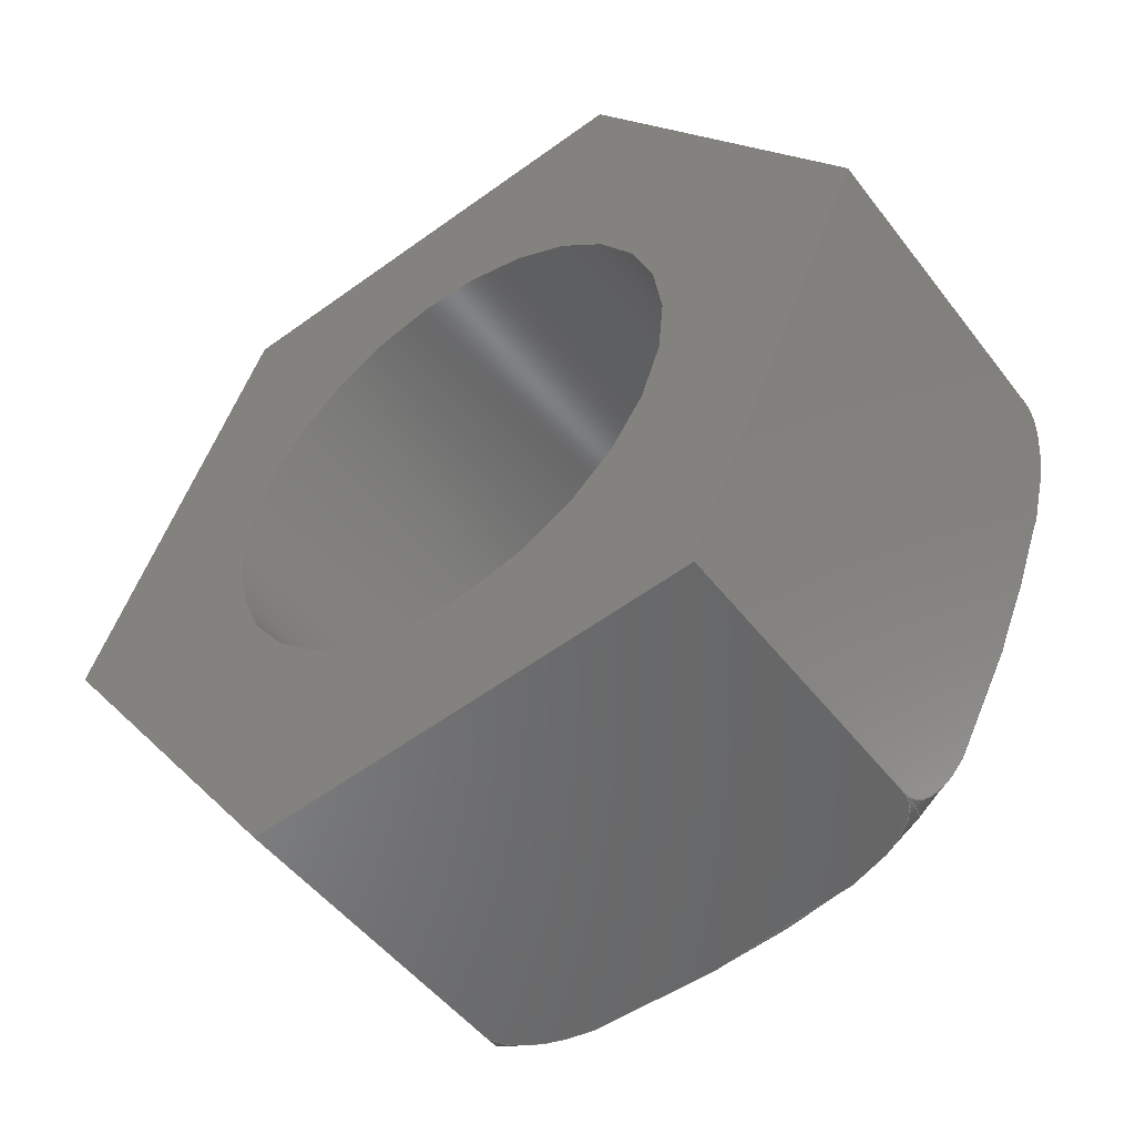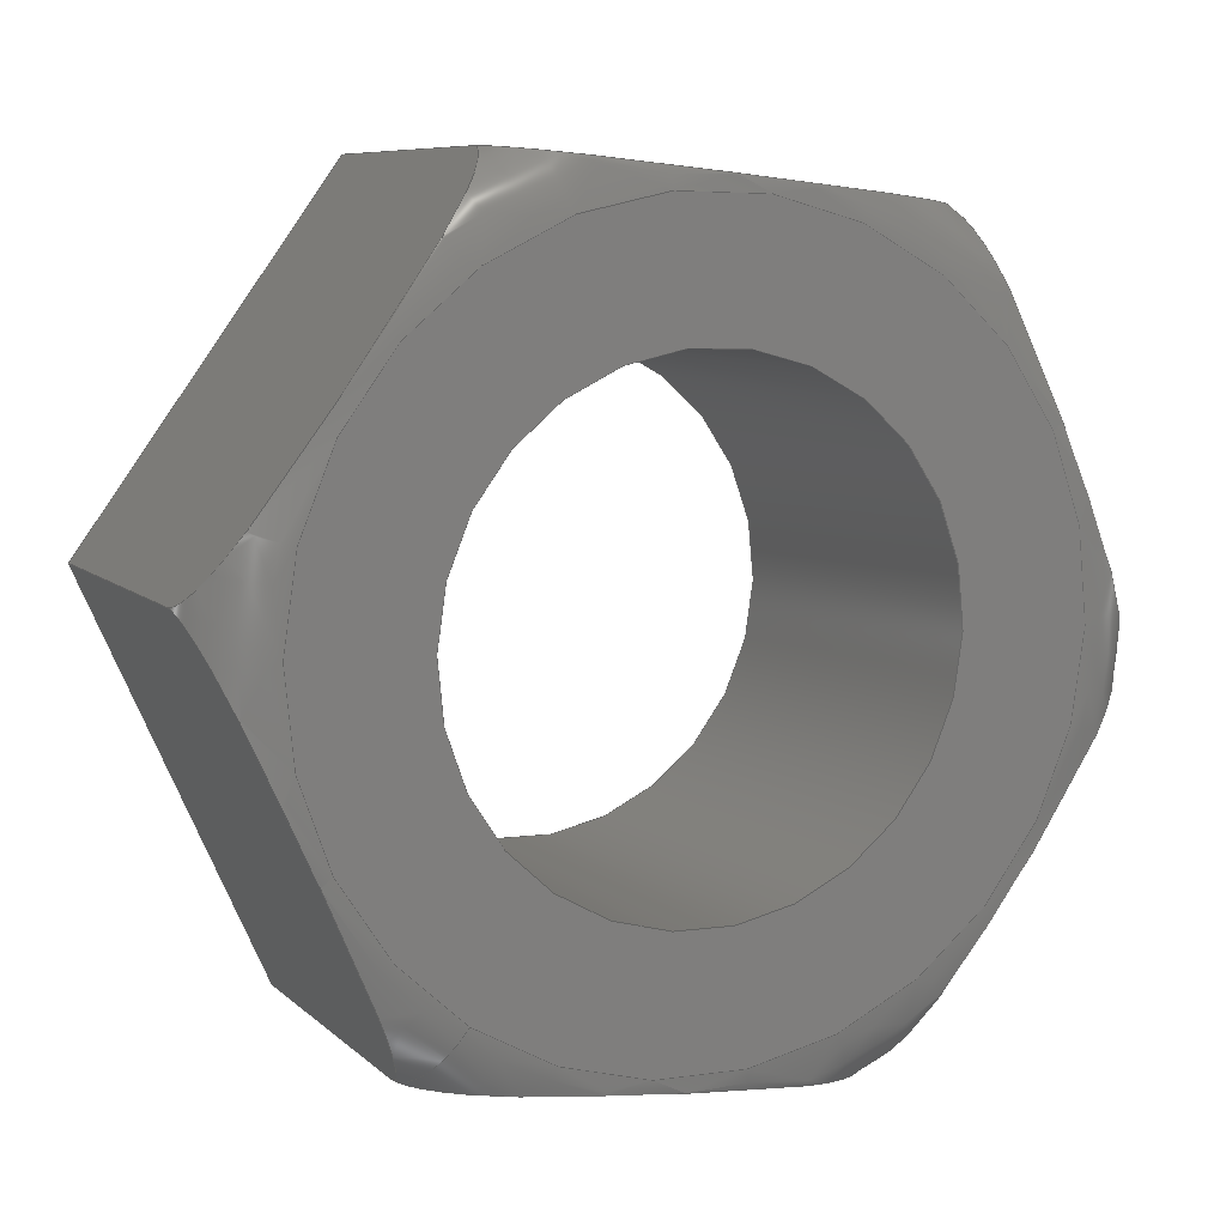
<metadata>
{"format":"step","ext":"step","renderer":"f3d","projection":"perspective","resolution":1024,"background":"white","views":[{"elev":-49.9,"azim":-54.0,"up":"+Y"},{"elev":8.1,"azim":64.8,"up":"+Y"}]}
</metadata>
<code>
ISO-10303-21;
DATA;
#1=PROPERTY_DEFINITION_REPRESENTATION(#5,#3);
#2=PROPERTY_DEFINITION_REPRESENTATION(#6,#4);
#3=REPRESENTATION('',(#7),#344);
#4=REPRESENTATION('',(#8),#344);
#5=PROPERTY_DEFINITION('pmi validation property','',#349);
#6=PROPERTY_DEFINITION('pmi validation property','',#349);
#7=VALUE_REPRESENTATION_ITEM('number of annotations',COUNT_MEASURE(0));
#8=VALUE_REPRESENTATION_ITEM('number of views',COUNT_MEASURE(0));
#9=SHAPE_REPRESENTATION_RELATIONSHIP('','',#181,#10);
#10=ADVANCED_BREP_SHAPE_REPRESENTATION('',(#179),#344);
#11=TOROIDAL_SURFACE('',#195,0.003071,0.0005953);
#12=CIRCLE('',#190,0.002019);
#13=CIRCLE('',#191,0.002019);
#14=CIRCLE('',#193,0.003071);
#15=CYLINDRICAL_SURFACE('',#189,0.002019);
#16=LINE('',#251,#28);
#17=LINE('',#253,#29);
#18=LINE('',#255,#30);
#19=LINE('',#269,#31);
#20=LINE('',#271,#32);
#21=LINE('',#285,#33);
#22=LINE('',#287,#34);
#23=LINE('',#301,#35);
#24=LINE('',#303,#36);
#25=LINE('',#317,#37);
#26=LINE('',#319,#38);
#27=LINE('',#332,#39);
#28=VECTOR('',#200,1);
#29=VECTOR('',#201,1);
#30=VECTOR('',#202,1);
#31=VECTOR('',#205,1);
#32=VECTOR('',#206,1);
#33=VECTOR('',#209,1);
#34=VECTOR('',#210,1);
#35=VECTOR('',#213,1);
#36=VECTOR('',#214,1);
#37=VECTOR('',#217,1);
#38=VECTOR('',#218,1);
#39=VECTOR('',#221,1);
#40=ORIENTED_EDGE('',*,*,#82,.T.);
#41=ORIENTED_EDGE('',*,*,#83,.T.);
#42=ORIENTED_EDGE('',*,*,#84,.F.);
#43=ORIENTED_EDGE('',*,*,#85,.F.);
#44=ORIENTED_EDGE('',*,*,#86,.T.);
#45=ORIENTED_EDGE('',*,*,#87,.T.);
#46=ORIENTED_EDGE('',*,*,#88,.F.);
#47=ORIENTED_EDGE('',*,*,#83,.F.);
#48=ORIENTED_EDGE('',*,*,#89,.T.);
#49=ORIENTED_EDGE('',*,*,#90,.T.);
#50=ORIENTED_EDGE('',*,*,#91,.F.);
#51=ORIENTED_EDGE('',*,*,#87,.F.);
#52=ORIENTED_EDGE('',*,*,#92,.T.);
#53=ORIENTED_EDGE('',*,*,#93,.T.);
#54=ORIENTED_EDGE('',*,*,#94,.F.);
#55=ORIENTED_EDGE('',*,*,#90,.F.);
#56=ORIENTED_EDGE('',*,*,#95,.T.);
#57=ORIENTED_EDGE('',*,*,#96,.T.);
#58=ORIENTED_EDGE('',*,*,#97,.F.);
#59=ORIENTED_EDGE('',*,*,#93,.F.);
#60=ORIENTED_EDGE('',*,*,#98,.T.);
#61=ORIENTED_EDGE('',*,*,#85,.T.);
#62=ORIENTED_EDGE('',*,*,#99,.F.);
#63=ORIENTED_EDGE('',*,*,#96,.F.);
#64=ORIENTED_EDGE('',*,*,#100,.T.);
#65=ORIENTED_EDGE('',*,*,#101,.F.);
#66=ORIENTED_EDGE('',*,*,#102,.T.);
#67=ORIENTED_EDGE('',*,*,#100,.F.);
#68=ORIENTED_EDGE('',*,*,#101,.T.);
#69=ORIENTED_EDGE('',*,*,#84,.T.);
#70=ORIENTED_EDGE('',*,*,#88,.T.);
#71=ORIENTED_EDGE('',*,*,#91,.T.);
#72=ORIENTED_EDGE('',*,*,#94,.T.);
#73=ORIENTED_EDGE('',*,*,#97,.T.);
#74=ORIENTED_EDGE('',*,*,#99,.T.);
#75=ORIENTED_EDGE('',*,*,#102,.F.);
#76=ORIENTED_EDGE('',*,*,#82,.F.);
#77=ORIENTED_EDGE('',*,*,#98,.F.);
#78=ORIENTED_EDGE('',*,*,#95,.F.);
#79=ORIENTED_EDGE('',*,*,#92,.F.);
#80=ORIENTED_EDGE('',*,*,#89,.F.);
#81=ORIENTED_EDGE('',*,*,#86,.F.);
#82=EDGE_CURVE('',#103,#104,#118,.T.);
#83=EDGE_CURVE('',#104,#105,#16,.T.);
#84=EDGE_CURVE('',#106,#105,#17,.T.);
#85=EDGE_CURVE('',#103,#106,#18,.T.);
#86=EDGE_CURVE('',#104,#107,#119,.T.);
#87=EDGE_CURVE('',#107,#108,#19,.T.);
#88=EDGE_CURVE('',#105,#108,#20,.T.);
#89=EDGE_CURVE('',#107,#109,#120,.T.);
#90=EDGE_CURVE('',#109,#110,#21,.T.);
#91=EDGE_CURVE('',#108,#110,#22,.T.);
#92=EDGE_CURVE('',#109,#111,#121,.T.);
#93=EDGE_CURVE('',#111,#112,#23,.T.);
#94=EDGE_CURVE('',#110,#112,#24,.T.);
#95=EDGE_CURVE('',#111,#113,#122,.T.);
#96=EDGE_CURVE('',#113,#114,#25,.T.);
#97=EDGE_CURVE('',#112,#114,#26,.T.);
#98=EDGE_CURVE('',#113,#103,#123,.T.);
#99=EDGE_CURVE('',#114,#106,#27,.T.);
#100=EDGE_CURVE('',#115,#115,#12,.T.);
#101=EDGE_CURVE('',#116,#116,#13,.T.);
#102=EDGE_CURVE('',#117,#117,#14,.T.);
#103=VERTEX_POINT('',#249);
#104=VERTEX_POINT('',#250);
#105=VERTEX_POINT('',#252);
#106=VERTEX_POINT('',#254);
#107=VERTEX_POINT('',#268);
#108=VERTEX_POINT('',#270);
#109=VERTEX_POINT('',#284);
#110=VERTEX_POINT('',#286);
#111=VERTEX_POINT('',#300);
#112=VERTEX_POINT('',#302);
#113=VERTEX_POINT('',#316);
#114=VERTEX_POINT('',#318);
#115=VERTEX_POINT('',#335);
#116=VERTEX_POINT('',#337);
#117=VERTEX_POINT('',#340);
#118=B_SPLINE_CURVE_WITH_KNOTS('',3,(#238,#239,#240,#241,#242,#243,#244,
#245,#246,#247,#248),.UNSPECIFIED.,.F.,.F.,(4,1,1,1,1,1,1,1,4),(0.006203,
0.006721,0.007239,0.007756,0.008274,
0.008792,0.009309,0.009827,0.01034),
 .UNSPECIFIED.);
#119=B_SPLINE_CURVE_WITH_KNOTS('',3,(#257,#258,#259,#260,#261,#262,#263,
#264,#265,#266,#267),.UNSPECIFIED.,.F.,.F.,(4,1,1,1,1,1,1,1,4),(1.97e-07,
0.0005211,0.001042,0.001563,0.002084,
0.002605,0.003126,0.003647,0.004168),
 .UNSPECIFIED.);
#120=B_SPLINE_CURVE_WITH_KNOTS('',3,(#273,#274,#275,#276,#277,#278,#279,
#280,#281,#282,#283),.UNSPECIFIED.,.F.,.F.,(4,1,1,1,1,1,1,1,4),(1.97e-07,
0.0005211,0.001042,0.001563,0.002084,
0.002605,0.003126,0.003647,0.004168),
 .UNSPECIFIED.);
#121=B_SPLINE_CURVE_WITH_KNOTS('',3,(#289,#290,#291,#292,#293,#294,#295,
#296,#297,#298,#299),.UNSPECIFIED.,.F.,.F.,(4,1,1,1,1,1,1,1,4),(0.006203,
0.006721,0.007239,0.007756,0.008274,
0.008792,0.009309,0.009827,0.01034),
 .UNSPECIFIED.);
#122=B_SPLINE_CURVE_WITH_KNOTS('',3,(#305,#306,#307,#308,#309,#310,#311,
#312,#313,#314,#315),.UNSPECIFIED.,.F.,.F.,(4,1,1,1,1,1,1,1,4),(1.97e-07,
0.0005211,0.001042,0.001563,0.002084,
0.002605,0.003126,0.003647,0.004168),
 .UNSPECIFIED.);
#123=B_SPLINE_CURVE_WITH_KNOTS('',3,(#321,#322,#323,#324,#325,#326,#327,
#328,#329,#330,#331),.UNSPECIFIED.,.F.,.F.,(4,1,1,1,1,1,1,1,4),(1.97e-07,
0.0005211,0.001042,0.001563,0.002084,
0.002605,0.003126,0.003647,0.004168),
 .UNSPECIFIED.);
#124=EDGE_LOOP('',(#40,#41,#42,#43));
#125=EDGE_LOOP('',(#44,#45,#46,#47));
#126=EDGE_LOOP('',(#48,#49,#50,#51));
#127=EDGE_LOOP('',(#52,#53,#54,#55));
#128=EDGE_LOOP('',(#56,#57,#58,#59));
#129=EDGE_LOOP('',(#60,#61,#62,#63));
#130=EDGE_LOOP('',(#64));
#131=EDGE_LOOP('',(#65));
#132=EDGE_LOOP('',(#66));
#133=EDGE_LOOP('',(#67));
#134=EDGE_LOOP('',(#68));
#135=EDGE_LOOP('',(#69,#70,#71,#72,#73,#74));
#136=EDGE_LOOP('',(#75));
#137=EDGE_LOOP('',(#76,#77,#78,#79,#80,#81));
#138=FACE_BOUND('',#124,.T.);
#139=FACE_BOUND('',#125,.T.);
#140=FACE_BOUND('',#126,.T.);
#141=FACE_BOUND('',#127,.T.);
#142=FACE_BOUND('',#128,.T.);
#143=FACE_BOUND('',#129,.T.);
#144=FACE_BOUND('',#130,.T.);
#145=FACE_BOUND('',#131,.T.);
#146=FACE_BOUND('',#132,.T.);
#147=FACE_BOUND('',#133,.T.);
#148=FACE_BOUND('',#134,.T.);
#149=FACE_BOUND('',#135,.T.);
#150=FACE_BOUND('',#136,.T.);
#151=FACE_BOUND('',#137,.T.);
#152=PLANE('',#183);
#153=PLANE('',#184);
#154=PLANE('',#185);
#155=PLANE('',#186);
#156=PLANE('',#187);
#157=PLANE('',#188);
#158=PLANE('',#192);
#159=PLANE('',#194);
#160=ADVANCED_FACE('',(#138),#152,.F.);
#161=ADVANCED_FACE('',(#139),#153,.F.);
#162=ADVANCED_FACE('',(#140),#154,.F.);
#163=ADVANCED_FACE('',(#141),#155,.F.);
#164=ADVANCED_FACE('',(#142),#156,.F.);
#165=ADVANCED_FACE('',(#143),#157,.F.);
#166=ADVANCED_FACE('',(#144,#145),#15,.F.);
#167=ADVANCED_FACE('',(#146,#147),#158,.T.);
#168=ADVANCED_FACE('',(#148,#149),#159,.F.);
#169=ADVANCED_FACE('',(#150,#151),#11,.T.);
#170=CLOSED_SHELL('',(#160,#161,#162,#163,#164,#165,#166,#167,#168,#169));
#171=STYLED_ITEM('',(#172),#179);
#172=PRESENTATION_STYLE_ASSIGNMENT((#173));
#173=SURFACE_STYLE_USAGE(.BOTH.,#174);
#174=SURFACE_SIDE_STYLE('',(#175));
#175=SURFACE_STYLE_FILL_AREA(#176);
#176=FILL_AREA_STYLE('',(#177));
#177=FILL_AREA_STYLE_COLOUR('',#178);
#178=COLOUR_RGB('',0.702,0.6824,0.6235);
#179=MANIFOLD_SOLID_BREP('Part 195',#170);
#180=SHAPE_DEFINITION_REPRESENTATION(#349,#181);
#181=SHAPE_REPRESENTATION('Part 195',(#182),#344);
#182=AXIS2_PLACEMENT_3D('',#236,#196,#197);
#183=AXIS2_PLACEMENT_3D('',#237,#198,#199);
#184=AXIS2_PLACEMENT_3D('',#256,#203,#204);
#185=AXIS2_PLACEMENT_3D('',#272,#207,#208);
#186=AXIS2_PLACEMENT_3D('',#288,#211,#212);
#187=AXIS2_PLACEMENT_3D('',#304,#215,#216);
#188=AXIS2_PLACEMENT_3D('',#320,#219,#220);
#189=AXIS2_PLACEMENT_3D('',#333,#222,#223);
#190=AXIS2_PLACEMENT_3D('',#334,#224,#225);
#191=AXIS2_PLACEMENT_3D('',#336,#226,#227);
#192=AXIS2_PLACEMENT_3D('',#338,#228,#229);
#193=AXIS2_PLACEMENT_3D('',#339,#230,#231);
#194=AXIS2_PLACEMENT_3D('',#341,#232,#233);
#195=AXIS2_PLACEMENT_3D('',#342,#234,#235);
#196=DIRECTION('',(0,0,1));
#197=DIRECTION('',(1,0,0));
#198=DIRECTION('',(1.979e-17,0.5878,0.809));
#199=DIRECTION('',(1,-3.329e-17,-2.691e-19));
#200=DIRECTION('',(-1,1.84e-17,1.109e-17));
#201=DIRECTION('',(-8.372e-18,-0.809,0.5878));
#202=DIRECTION('',(-1,1.84e-17,1.109e-17));
#203=DIRECTION('',(1.714e-17,0.9945,-0.1045));
#204=DIRECTION('',(1.335e-17,0.1045,0.9945));
#205=DIRECTION('',(-1,1.84e-17,1.109e-17));
#206=DIRECTION('',(1.295e-17,0.1045,0.9945));
#207=DIRECTION('',(-2.643e-18,0.4067,-0.9135));
#208=DIRECTION('',(4.013e-17,0.9135,0.4067));
#209=DIRECTION('',(-1,1.84e-17,1.109e-17));
#210=DIRECTION('',(2.132e-17,0.9135,0.4067));
#211=DIRECTION('',(-1.979e-17,-0.5878,-0.809));
#212=DIRECTION('',(-1,3.329e-17,2.691e-19));
#213=DIRECTION('',(-1,1.84e-17,1.109e-17));
#214=DIRECTION('',(8.372e-18,0.809,-0.5878));
#215=DIRECTION('',(-1.714e-17,-0.9945,0.1045));
#216=DIRECTION('',(-1.335e-17,-0.1045,-0.9945));
#217=DIRECTION('',(-1,1.84e-17,1.109e-17));
#218=DIRECTION('',(-1.295e-17,-0.1045,-0.9945));
#219=DIRECTION('',(2.643e-18,-0.4067,0.9135));
#220=DIRECTION('',(-4.013e-17,-0.9135,-0.4067));
#221=DIRECTION('',(-2.132e-17,-0.9135,-0.4067));
#222=DIRECTION('',(-1,1.84e-17,1.109e-17));
#223=DIRECTION('',(-8.372e-18,-0.809,0.5878));
#224=DIRECTION('',(1,-1.84e-17,-1.109e-17));
#225=DIRECTION('',(-8.372e-18,-0.809,0.5878));
#226=DIRECTION('',(1,-1.84e-17,-1.109e-17));
#227=DIRECTION('',(-8.372e-18,-0.809,0.5878));
#228=DIRECTION('',(1,-1.84e-17,-1.109e-17));
#229=DIRECTION('',(8.372e-18,0.809,-0.5878));
#230=DIRECTION('',(1,-1.84e-17,-1.109e-17));
#231=DIRECTION('',(-8.372e-18,-0.809,0.5878));
#232=DIRECTION('',(1,-1.84e-17,-1.109e-17));
#233=DIRECTION('',(8.372e-18,0.809,-0.5878));
#234=DIRECTION('',(-1,1.84e-17,1.109e-17));
#235=DIRECTION('',(-8.372e-18,-0.809,0.5878));
#236=CARTESIAN_POINT('',(0,0,0));
#237=CARTESIAN_POINT('',(-0.02814,-0.2029,-0.002461));
#238=CARTESIAN_POINT('',(-0.02874,-0.2014,-0.003538));
#239=CARTESIAN_POINT('',(-0.02856,-0.2014,-0.003538));
#240=CARTESIAN_POINT('',(-0.0283,-0.2017,-0.003363));
#241=CARTESIAN_POINT('',(-0.02819,-0.2021,-0.003071));
#242=CARTESIAN_POINT('',(-0.02815,-0.2025,-0.002768));
#243=CARTESIAN_POINT('',(-0.02815,-0.2029,-0.002467));
#244=CARTESIAN_POINT('',(-0.02815,-0.2033,-0.002161));
#245=CARTESIAN_POINT('',(-0.02819,-0.2038,-0.001858));
#246=CARTESIAN_POINT('',(-0.0283,-0.2042,-0.001559));
#247=CARTESIAN_POINT('',(-0.02856,-0.2044,-0.001383));
#248=CARTESIAN_POINT('',(-0.02874,-0.2044,-0.001383));
#249=CARTESIAN_POINT('',(-0.02874,-0.2014,-0.003538));
#250=CARTESIAN_POINT('',(-0.02874,-0.2044,-0.001383));
#251=CARTESIAN_POINT('',(-0.02814,-0.2044,-0.001383));
#252=CARTESIAN_POINT('',(-0.03132,-0.2044,-0.001383));
#253=CARTESIAN_POINT('',(-0.03132,-0.2029,-0.002461));
#254=CARTESIAN_POINT('',(-0.03132,-0.2014,-0.003538));
#255=CARTESIAN_POINT('',(-0.02814,-0.2014,-0.003538));
#256=CARTESIAN_POINT('',(-0.02814,-0.2042,0.00044));
#257=CARTESIAN_POINT('',(-0.02874,-0.2044,-0.001383));
#258=CARTESIAN_POINT('',(-0.02856,-0.2044,-0.001383));
#259=CARTESIAN_POINT('',(-0.0283,-0.2044,-0.001084));
#260=CARTESIAN_POINT('',(-0.02819,-0.2043,-0.0005863));
#261=CARTESIAN_POINT('',(-0.02815,-0.2043,-7.417e-05));
#262=CARTESIAN_POINT('',(-0.02815,-0.2042,0.0004393));
#263=CARTESIAN_POINT('',(-0.02815,-0.2042,0.0009511));
#264=CARTESIAN_POINT('',(-0.02819,-0.2041,0.001465));
#265=CARTESIAN_POINT('',(-0.0283,-0.2041,0.001966));
#266=CARTESIAN_POINT('',(-0.02856,-0.204,0.002263));
#267=CARTESIAN_POINT('',(-0.02874,-0.204,0.002263));
#268=CARTESIAN_POINT('',(-0.02874,-0.204,0.002263));
#269=CARTESIAN_POINT('',(-0.02814,-0.204,0.002263));
#270=CARTESIAN_POINT('',(-0.03132,-0.204,0.002263));
#271=CARTESIAN_POINT('',(-0.03132,-0.2042,0.00044));
#272=CARTESIAN_POINT('',(-0.02814,-0.2024,0.003009));
#273=CARTESIAN_POINT('',(-0.02874,-0.204,0.002263));
#274=CARTESIAN_POINT('',(-0.02856,-0.204,0.002263));
#275=CARTESIAN_POINT('',(-0.0283,-0.2038,0.002385));
#276=CARTESIAN_POINT('',(-0.02819,-0.2033,0.002589));
#277=CARTESIAN_POINT('',(-0.02815,-0.2028,0.002798));
#278=CARTESIAN_POINT('',(-0.02815,-0.2024,0.003008));
#279=CARTESIAN_POINT('',(-0.02815,-0.2019,0.003218));
#280=CARTESIAN_POINT('',(-0.02819,-0.2014,0.003428));
#281=CARTESIAN_POINT('',(-0.0283,-0.201,0.003633));
#282=CARTESIAN_POINT('',(-0.02856,-0.2007,0.003754));
#283=CARTESIAN_POINT('',(-0.02874,-0.2007,0.003754));
#284=CARTESIAN_POINT('',(-0.02874,-0.2007,0.003754));
#285=CARTESIAN_POINT('',(-0.02814,-0.2007,0.003754));
#286=CARTESIAN_POINT('',(-0.03132,-0.2007,0.003754));
#287=CARTESIAN_POINT('',(-0.03132,-0.2024,0.003009));
#288=CARTESIAN_POINT('',(-0.02814,-0.1992,0.002677));
#289=CARTESIAN_POINT('',(-0.02874,-0.2007,0.003754));
#290=CARTESIAN_POINT('',(-0.02856,-0.2007,0.003754));
#291=CARTESIAN_POINT('',(-0.0283,-0.2004,0.003579));
#292=CARTESIAN_POINT('',(-0.02819,-0.2,0.003287));
#293=CARTESIAN_POINT('',(-0.02815,-0.1996,0.002985));
#294=CARTESIAN_POINT('',(-0.02815,-0.1992,0.002683));
#295=CARTESIAN_POINT('',(-0.02815,-0.1988,0.002378));
#296=CARTESIAN_POINT('',(-0.02819,-0.1984,0.002074));
#297=CARTESIAN_POINT('',(-0.0283,-0.198,0.001776));
#298=CARTESIAN_POINT('',(-0.02856,-0.1977,0.001599));
#299=CARTESIAN_POINT('',(-0.02874,-0.1977,0.001599));
#300=CARTESIAN_POINT('',(-0.02874,-0.1977,0.001599));
#301=CARTESIAN_POINT('',(-0.02814,-0.1977,0.001599));
#302=CARTESIAN_POINT('',(-0.03132,-0.1977,0.001599));
#303=CARTESIAN_POINT('',(-0.03132,-0.1992,0.002677));
#304=CARTESIAN_POINT('',(-0.02814,-0.1979,-0.0002238));
#305=CARTESIAN_POINT('',(-0.02874,-0.1977,0.001599));
#306=CARTESIAN_POINT('',(-0.02856,-0.1977,0.001599));
#307=CARTESIAN_POINT('',(-0.0283,-0.1977,0.001301));
#308=CARTESIAN_POINT('',(-0.02819,-0.1978,0.0008024));
#309=CARTESIAN_POINT('',(-0.02815,-0.1979,0.0002903));
#310=CARTESIAN_POINT('',(-0.02815,-0.1979,-0.0002232));
#311=CARTESIAN_POINT('',(-0.02815,-0.198,-0.000735));
#312=CARTESIAN_POINT('',(-0.02819,-0.198,-0.001248));
#313=CARTESIAN_POINT('',(-0.0283,-0.1981,-0.001749));
#314=CARTESIAN_POINT('',(-0.02856,-0.1981,-0.002047));
#315=CARTESIAN_POINT('',(-0.02874,-0.1981,-0.002047));
#316=CARTESIAN_POINT('',(-0.02874,-0.1981,-0.002047));
#317=CARTESIAN_POINT('',(-0.02814,-0.1981,-0.002047));
#318=CARTESIAN_POINT('',(-0.03132,-0.1981,-0.002047));
#319=CARTESIAN_POINT('',(-0.03132,-0.1979,-0.0002238));
#320=CARTESIAN_POINT('',(-0.02814,-0.1998,-0.002792));
#321=CARTESIAN_POINT('',(-0.02874,-0.1981,-0.002047));
#322=CARTESIAN_POINT('',(-0.02856,-0.1981,-0.002047));
#323=CARTESIAN_POINT('',(-0.0283,-0.1984,-0.002169));
#324=CARTESIAN_POINT('',(-0.02819,-0.1988,-0.002373));
#325=CARTESIAN_POINT('',(-0.02815,-0.1993,-0.002582));
#326=CARTESIAN_POINT('',(-0.02815,-0.1998,-0.002792));
#327=CARTESIAN_POINT('',(-0.02815,-0.2002,-0.003001));
#328=CARTESIAN_POINT('',(-0.02819,-0.2007,-0.003211));
#329=CARTESIAN_POINT('',(-0.0283,-0.2012,-0.003416));
#330=CARTESIAN_POINT('',(-0.02856,-0.2014,-0.003538));
#331=CARTESIAN_POINT('',(-0.02874,-0.2014,-0.003538));
#332=CARTESIAN_POINT('',(-0.03132,-0.1998,-0.002792));
#333=CARTESIAN_POINT('',(-0.02814,-0.2011,0.0001081));
#334=CARTESIAN_POINT('',(-0.02814,-0.2011,0.0001081));
#335=CARTESIAN_POINT('',(-0.02814,-0.2027,0.001295));
#336=CARTESIAN_POINT('',(-0.03132,-0.2011,0.0001081));
#337=CARTESIAN_POINT('',(-0.03132,-0.2027,0.001295));
#338=CARTESIAN_POINT('',(-0.02814,-0.1768,0.0335));
#339=CARTESIAN_POINT('',(-0.02814,-0.2011,0.0001081));
#340=CARTESIAN_POINT('',(-0.02814,-0.2035,0.001913));
#341=CARTESIAN_POINT('',(-0.03132,-0.1768,0.0335));
#342=CARTESIAN_POINT('',(-0.02874,-0.2011,0.0001081));
#343=MECHANICAL_DESIGN_GEOMETRIC_PRESENTATION_REPRESENTATION('',(#171),
#344);
#344=(
GEOMETRIC_REPRESENTATION_CONTEXT(3)
GLOBAL_UNCERTAINTY_ASSIGNED_CONTEXT((#345))
GLOBAL_UNIT_ASSIGNED_CONTEXT((#348,#347,#346))
REPRESENTATION_CONTEXT('Part 195','TOP_LEVEL_ASSEMBLY_PART')
);
#345=UNCERTAINTY_MEASURE_WITH_UNIT(LENGTH_MEASURE(5e-06),#348,
'DISTANCE_ACCURACY_VALUE','Maximum Tolerance applied to model');
#346=(
NAMED_UNIT(*)
SI_UNIT($,.STERADIAN.)
SOLID_ANGLE_UNIT()
);
#347=(
NAMED_UNIT(*)
PLANE_ANGLE_UNIT()
SI_UNIT($,.RADIAN.)
);
#348=(
LENGTH_UNIT()
NAMED_UNIT(*)
SI_UNIT($,.METRE.)
);
#349=PRODUCT_DEFINITION_SHAPE('','',#350);
#350=PRODUCT_DEFINITION('','',#352,#351);
#351=PRODUCT_DEFINITION_CONTEXT('',#358,'design');
#352=PRODUCT_DEFINITION_FORMATION_WITH_SPECIFIED_SOURCE('','',#354,
 .NOT_KNOWN.);
#353=PRODUCT_RELATED_PRODUCT_CATEGORY('','',(#354));
#354=PRODUCT('Part 195','Part 195','Part 195',(#356));
#355=PRODUCT_CATEGORY('','');
#356=PRODUCT_CONTEXT('',#358,'mechanical');
#357=APPLICATION_PROTOCOL_DEFINITION('international standard',
'automotive_design',2010,#358);
#358=APPLICATION_CONTEXT(
'core data for automotive mechanical design processes');
ENDSEC;
END-ISO-10303-21;

</code>
